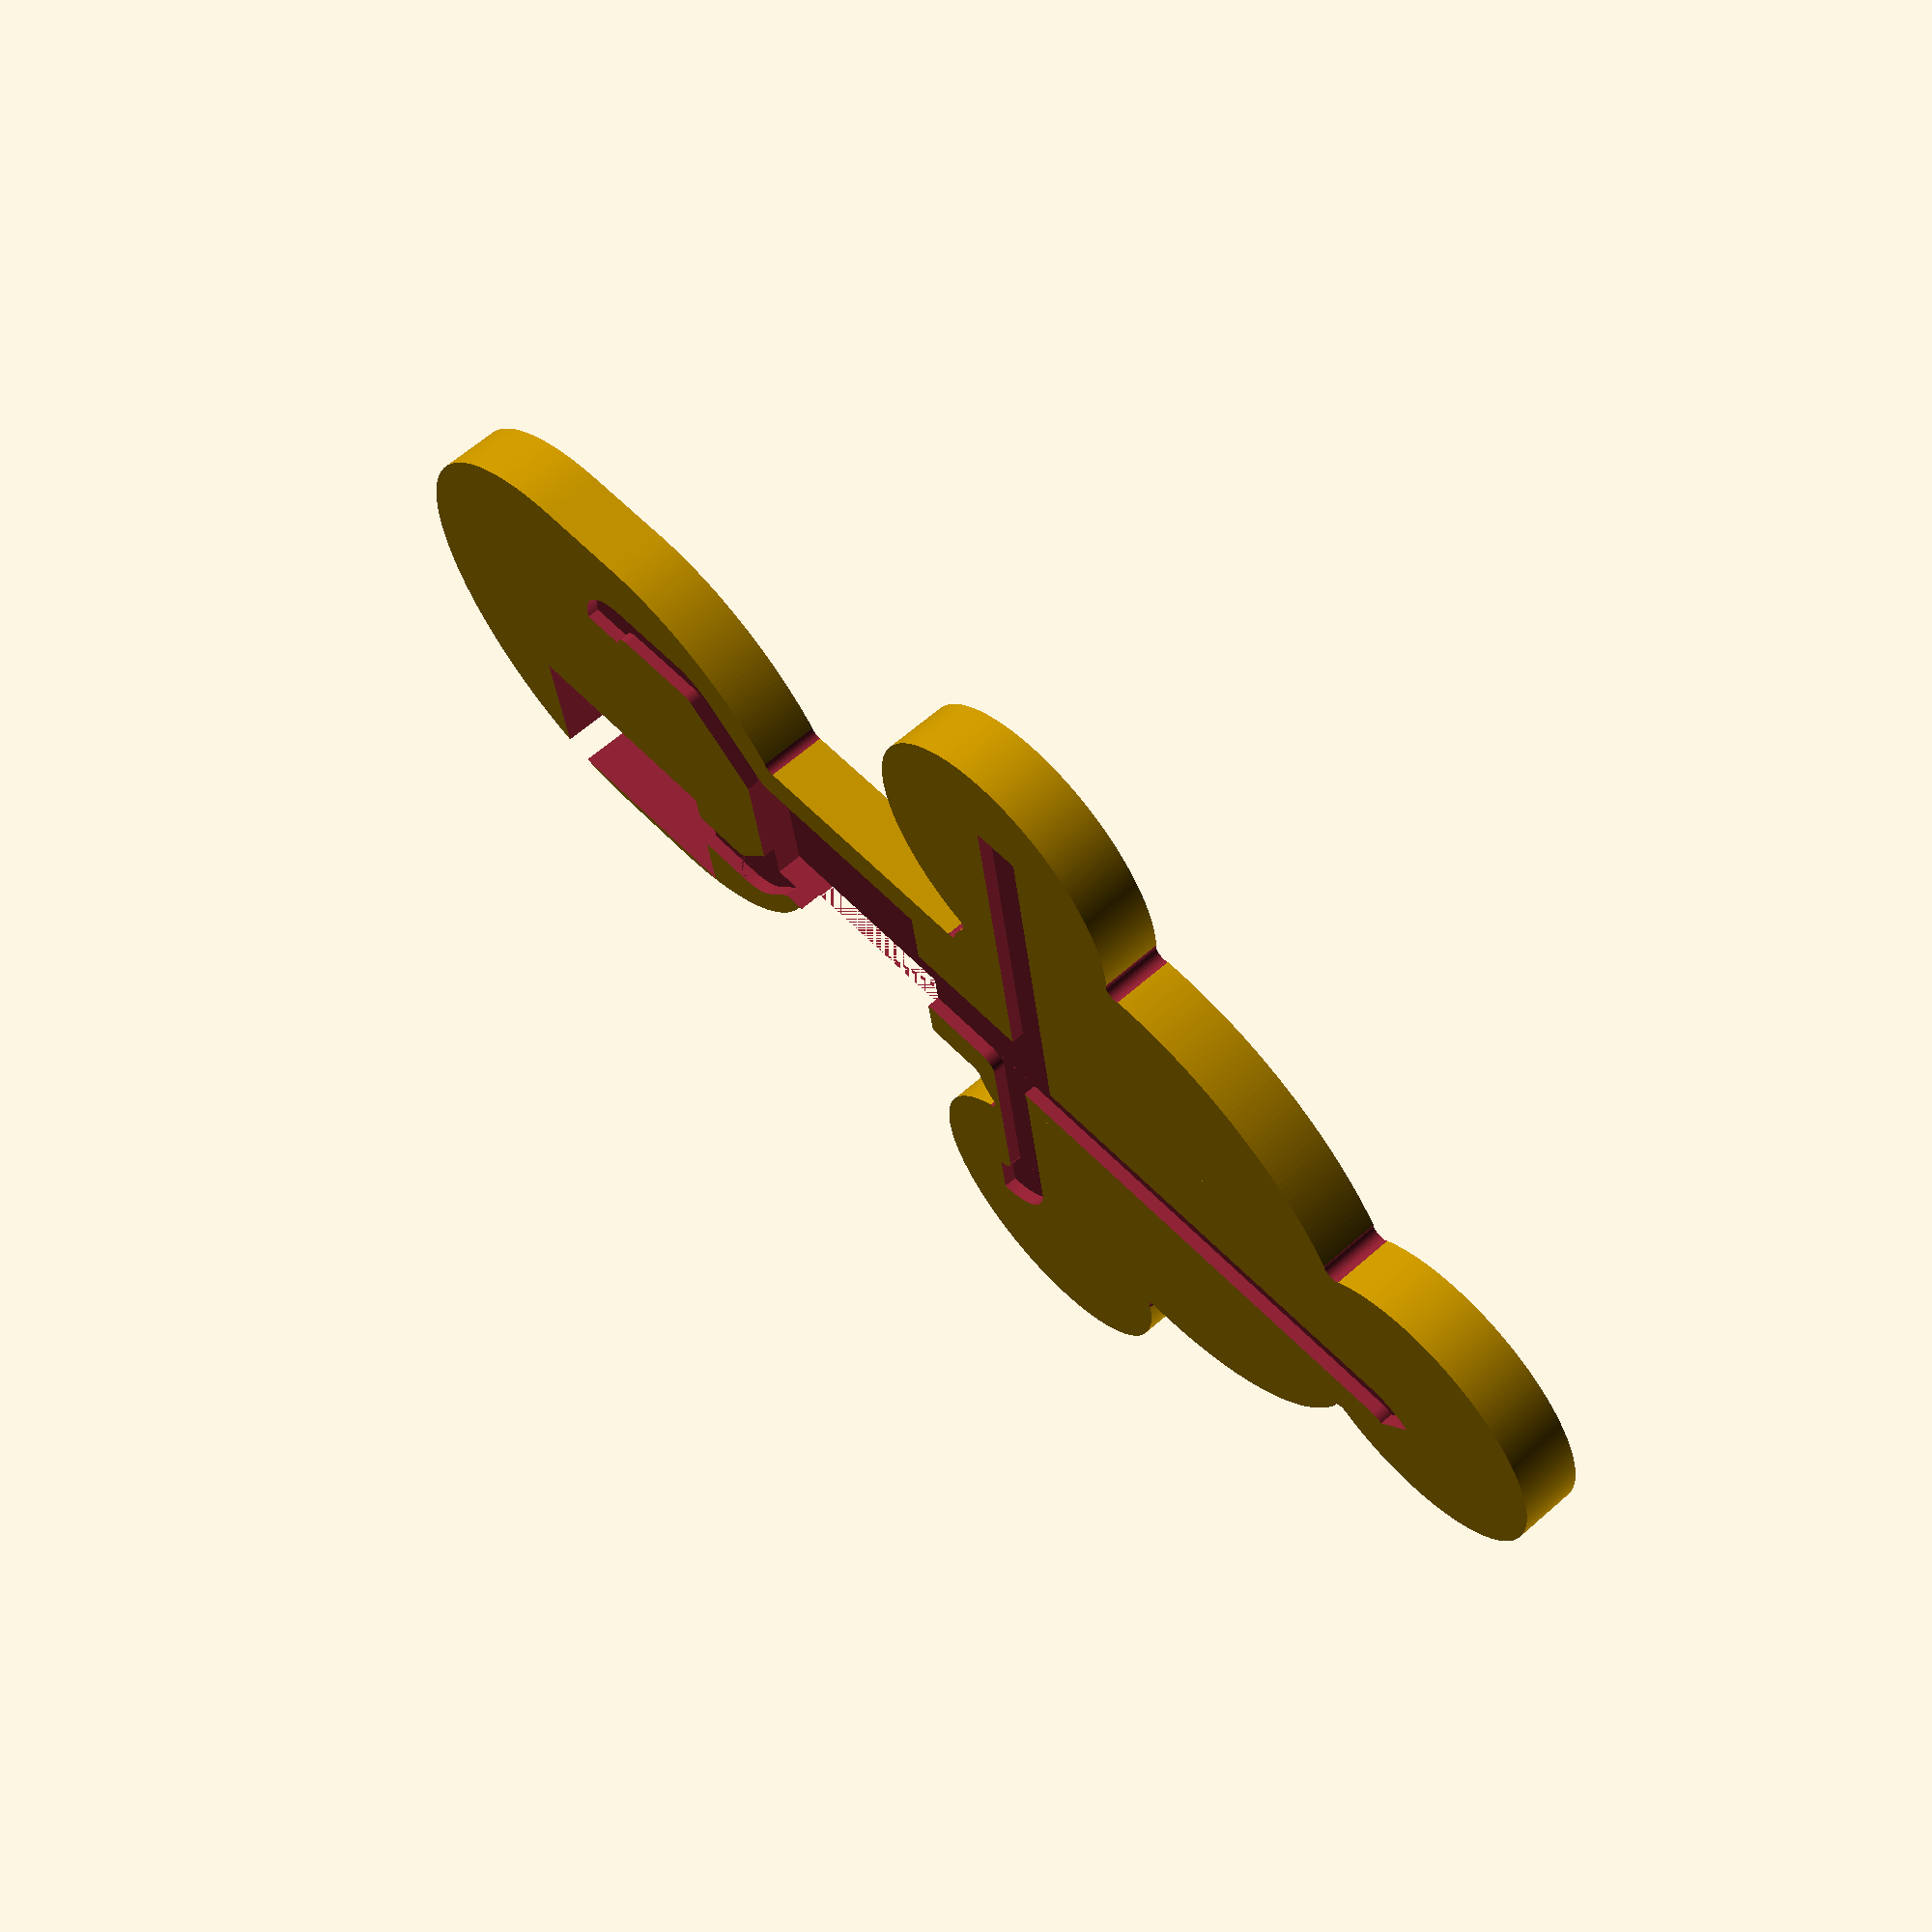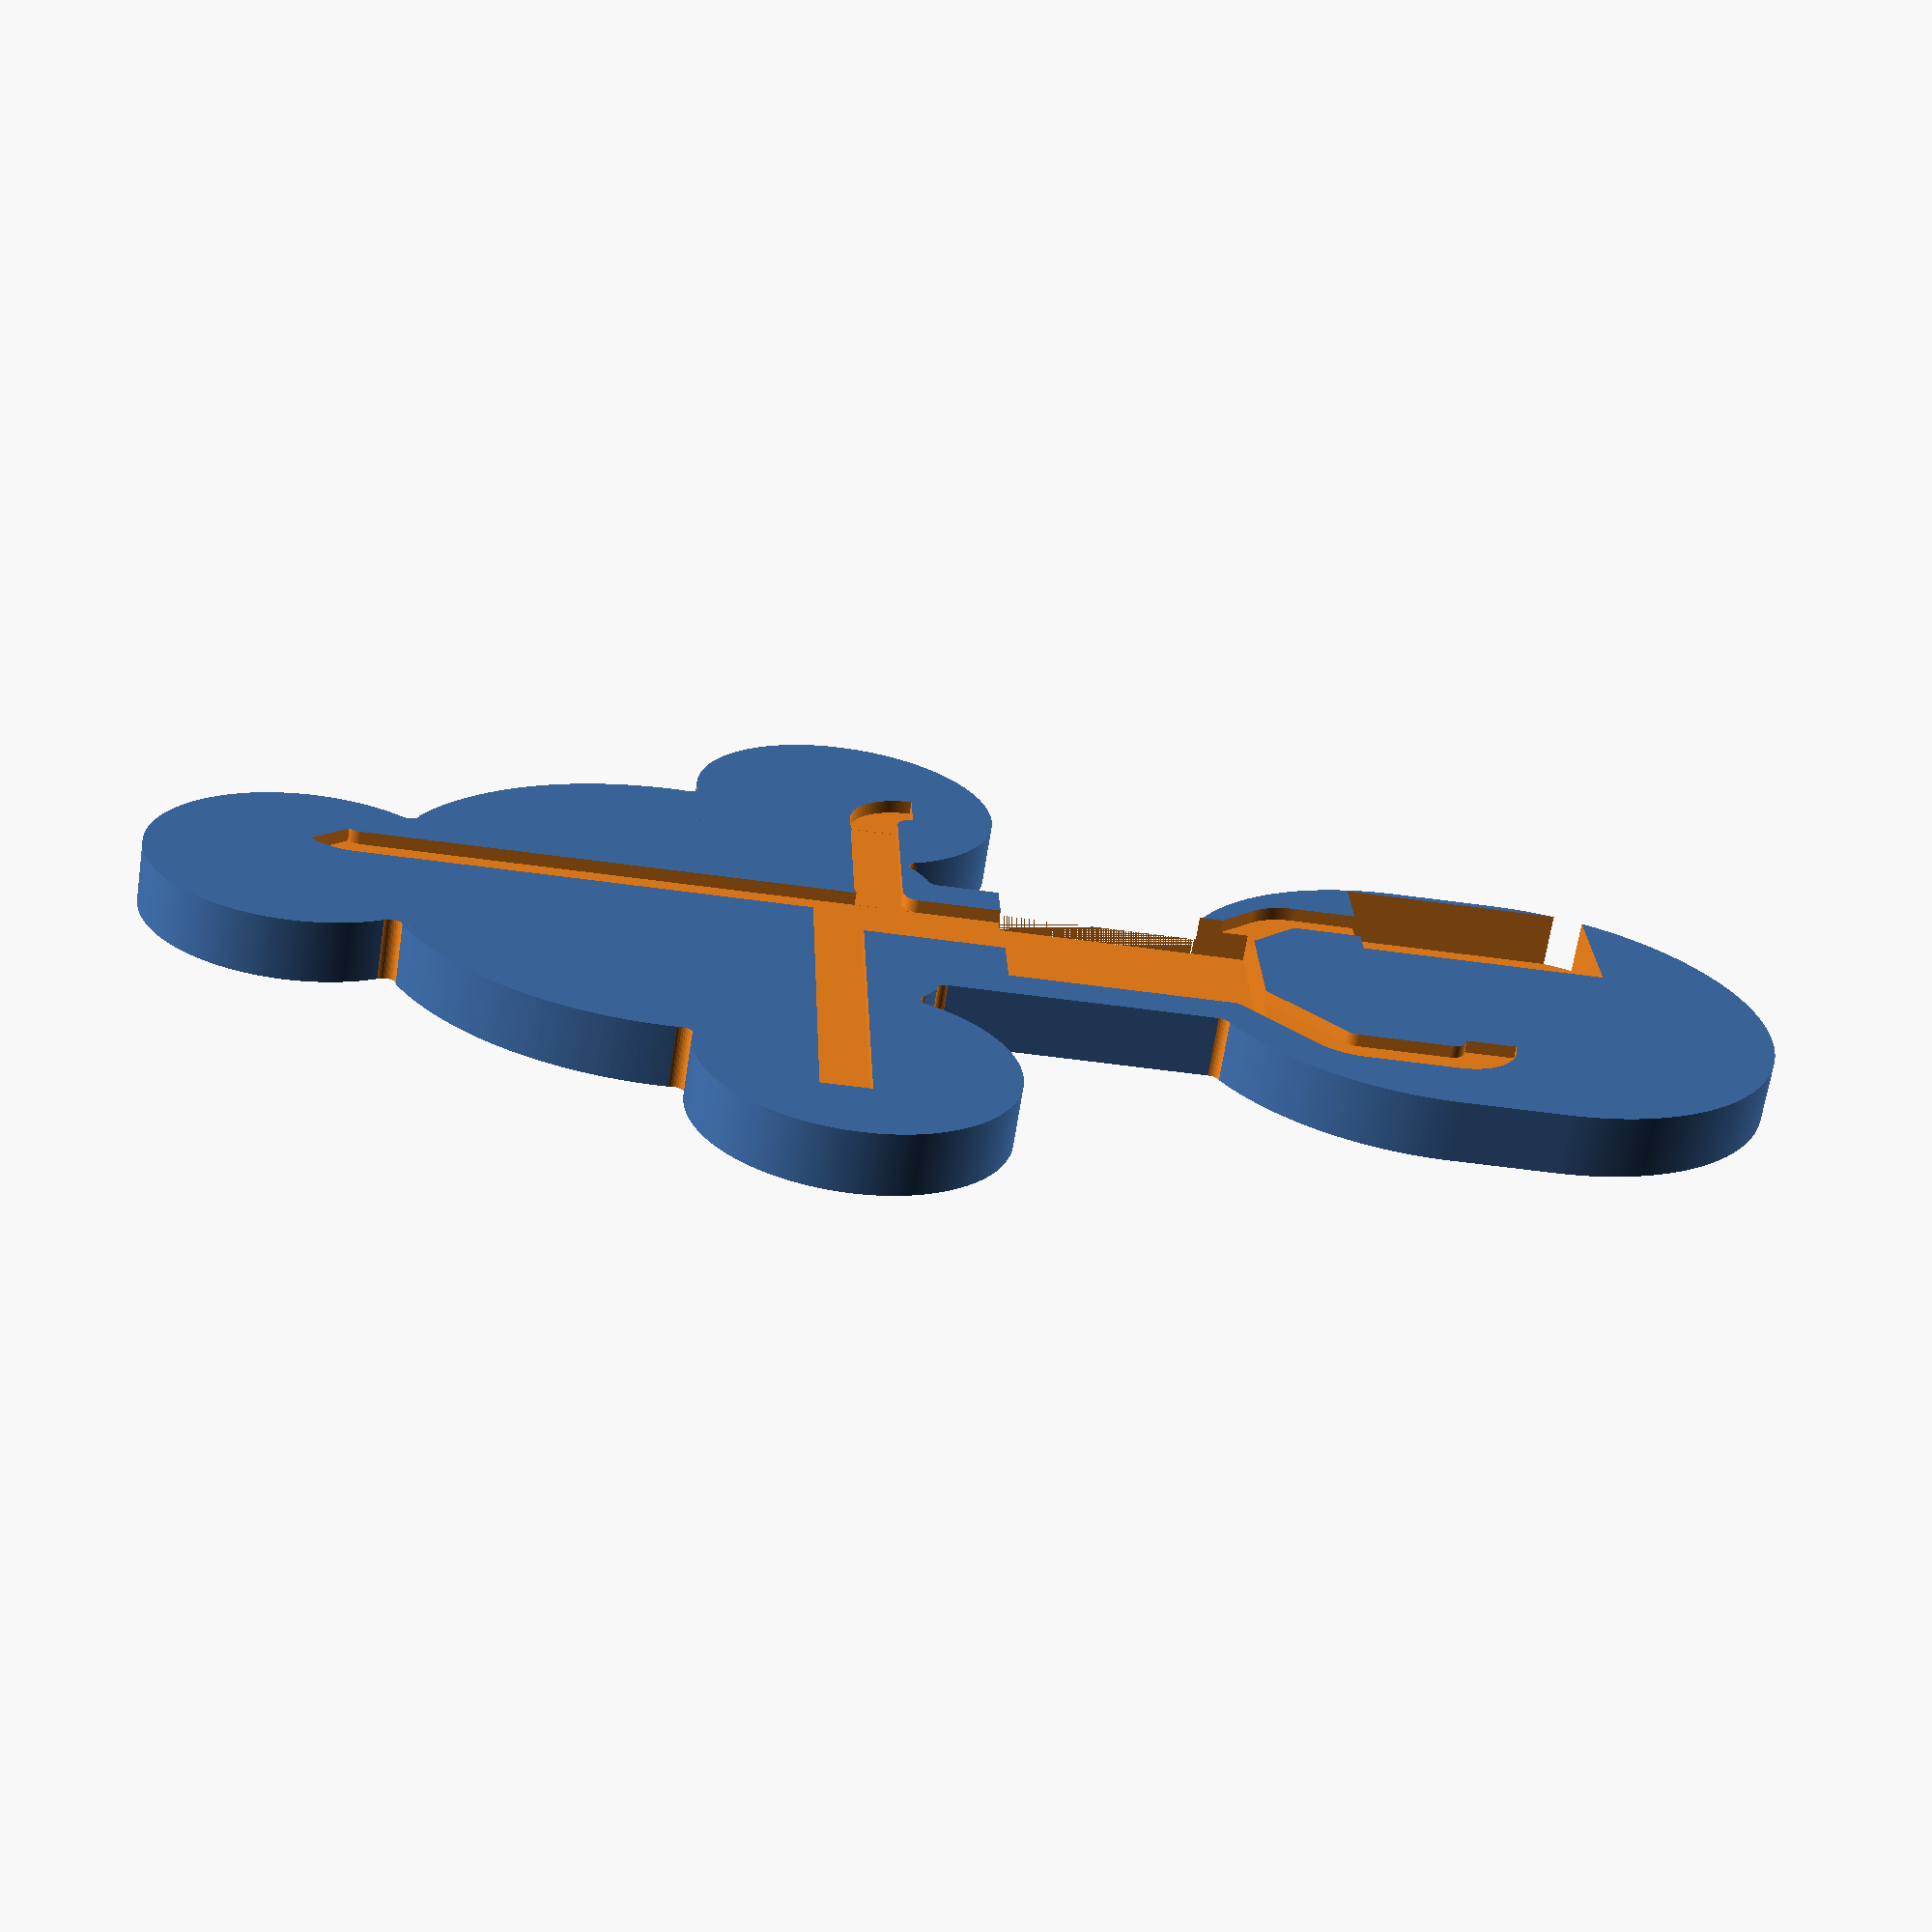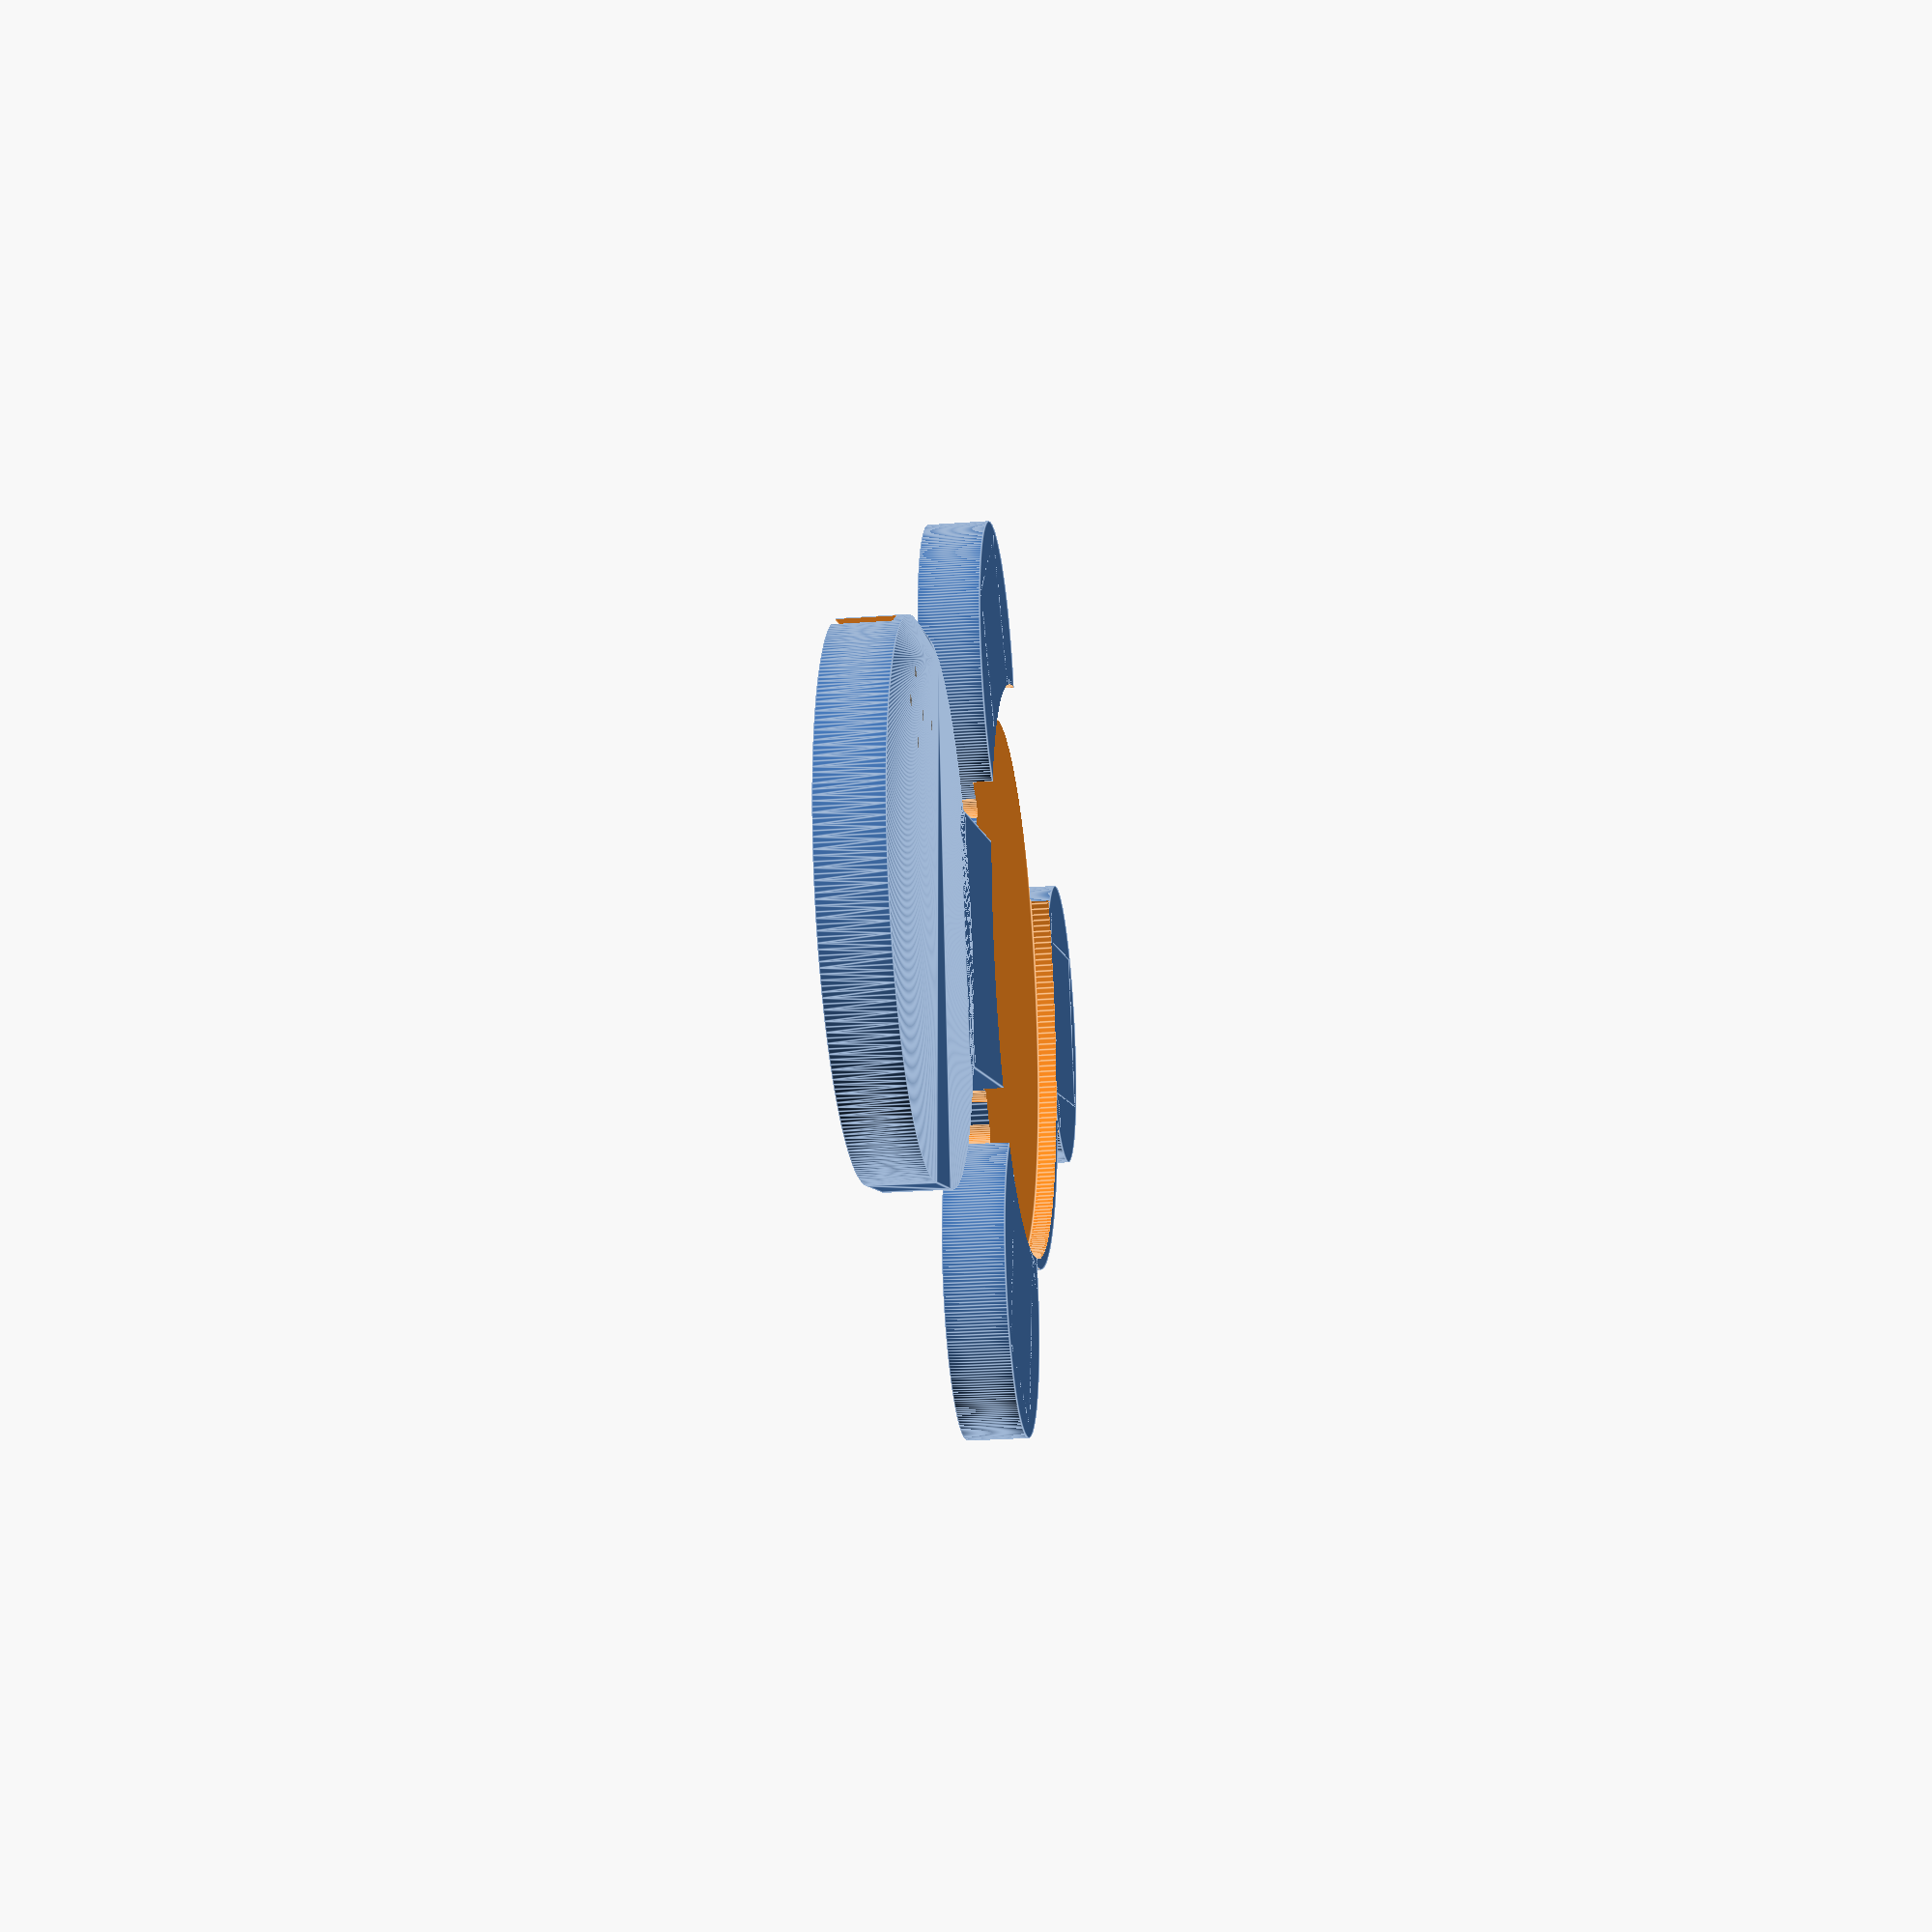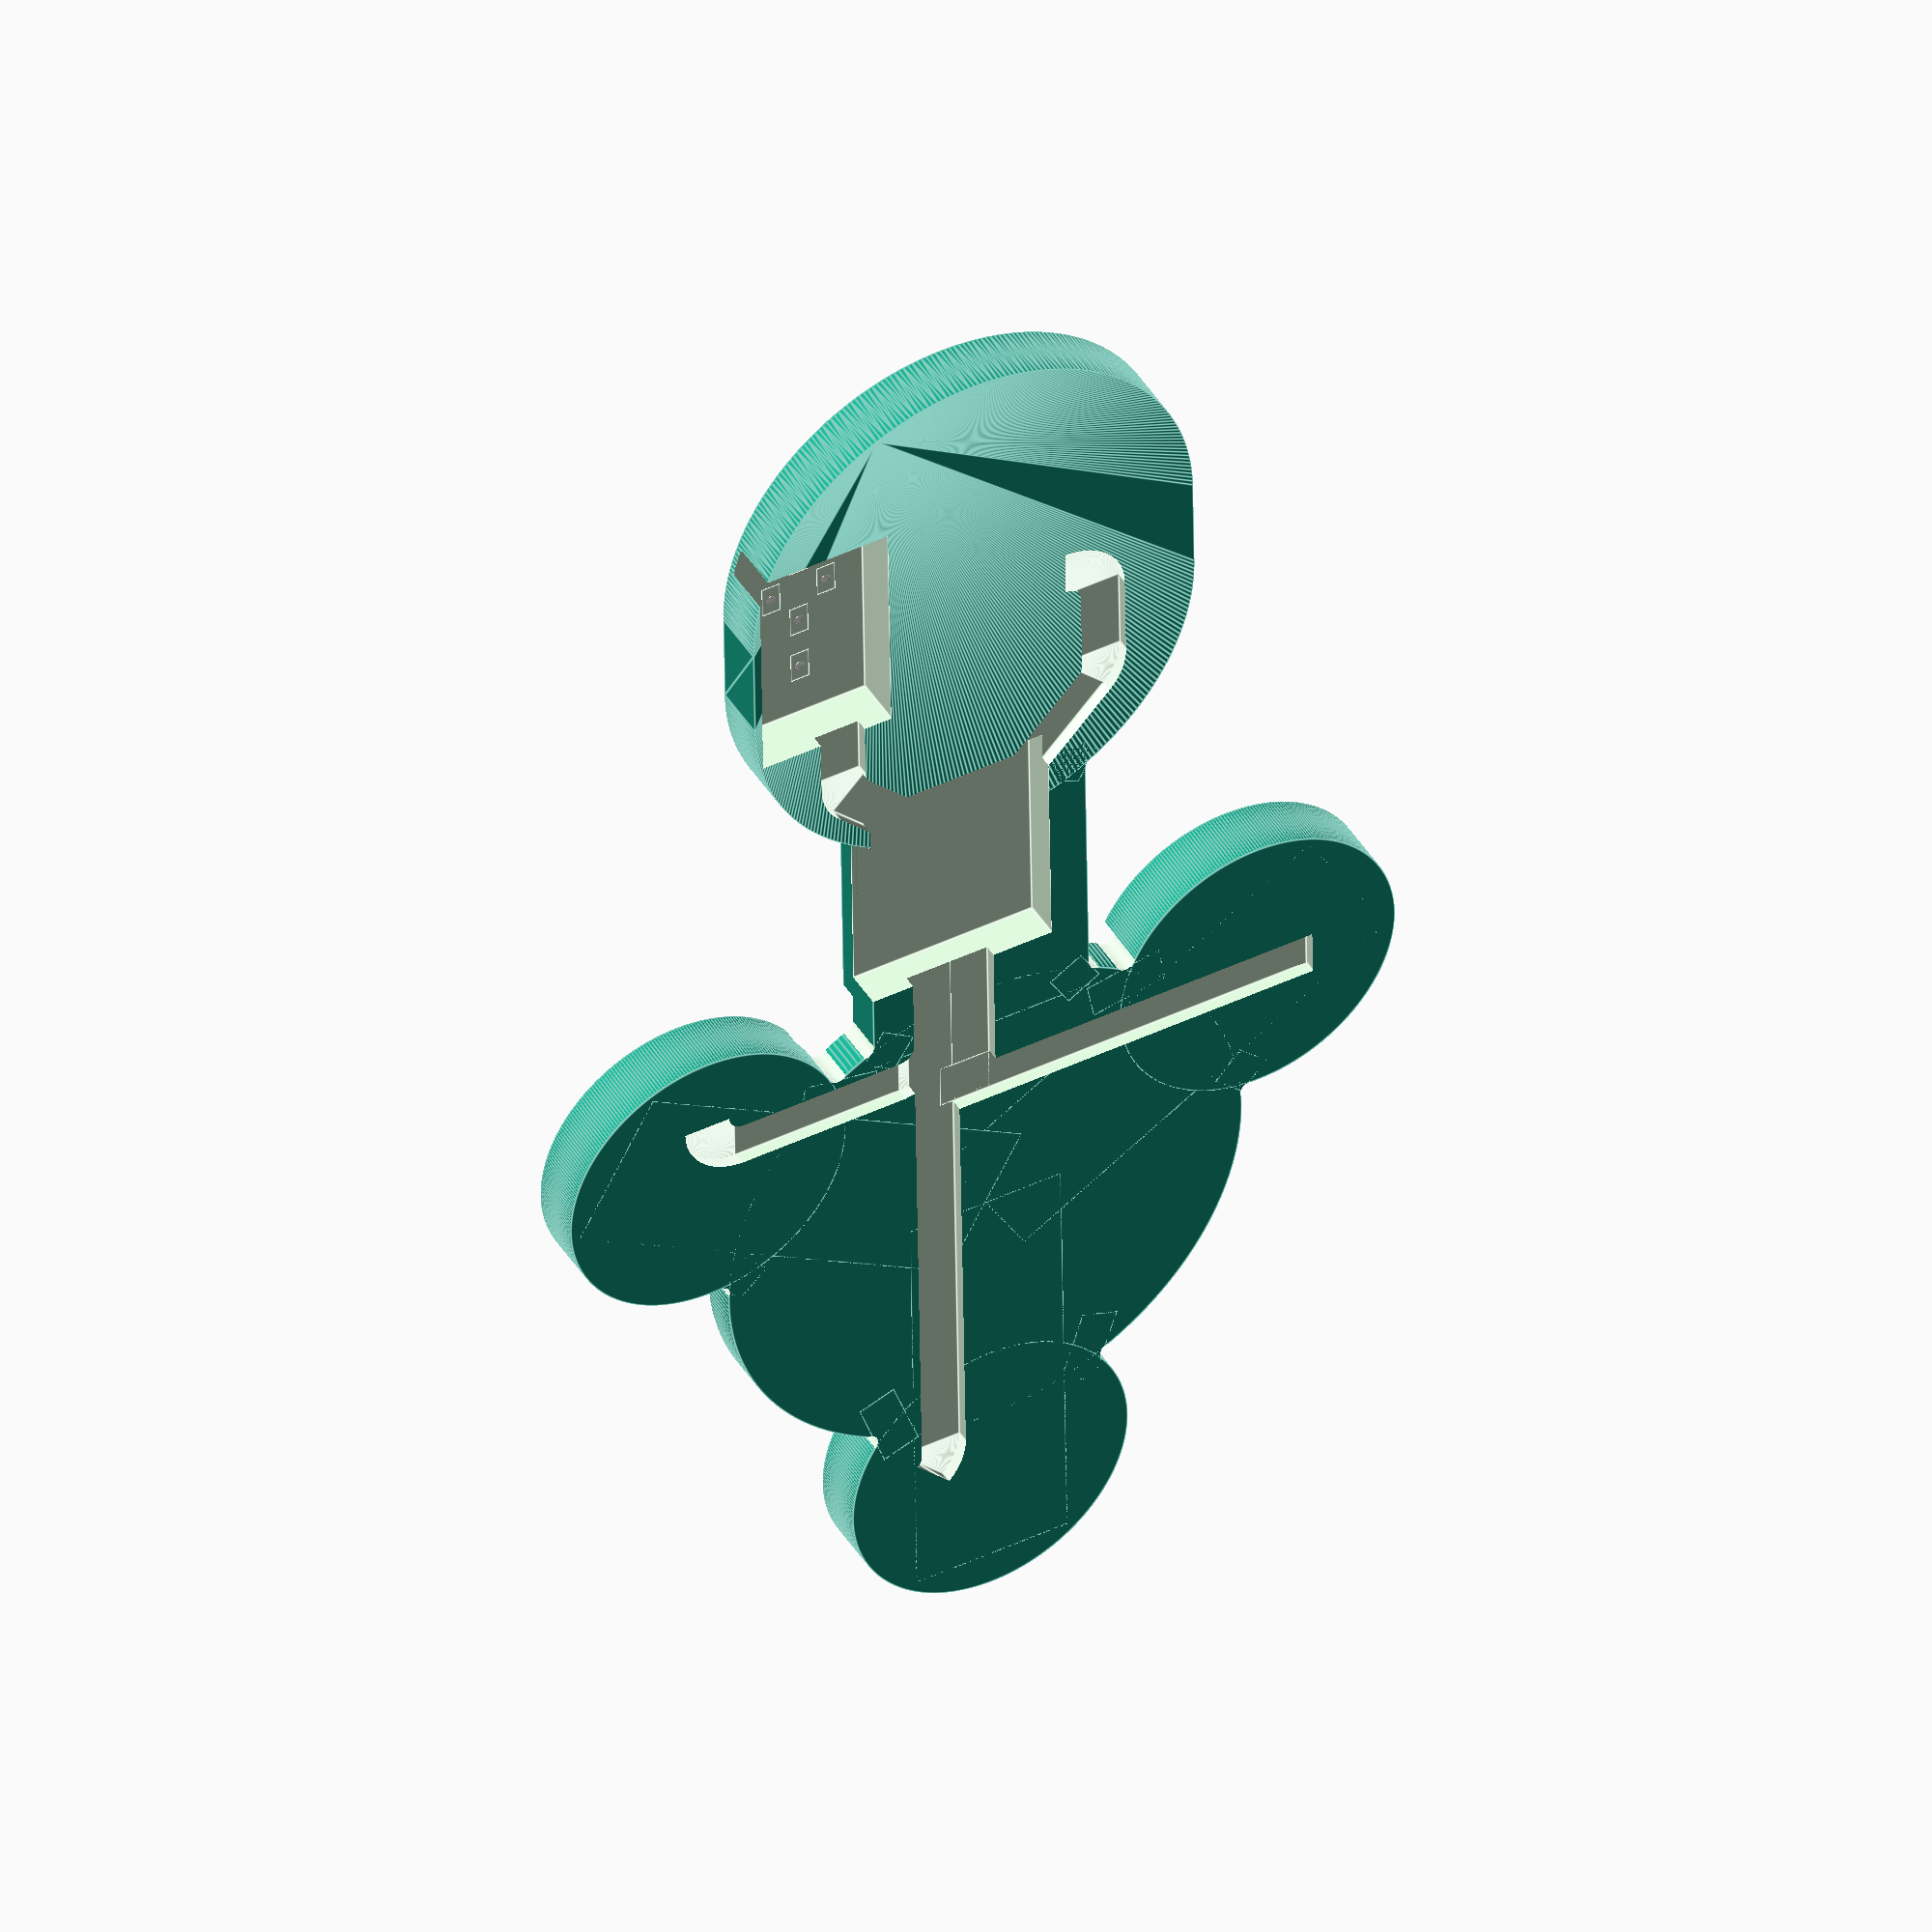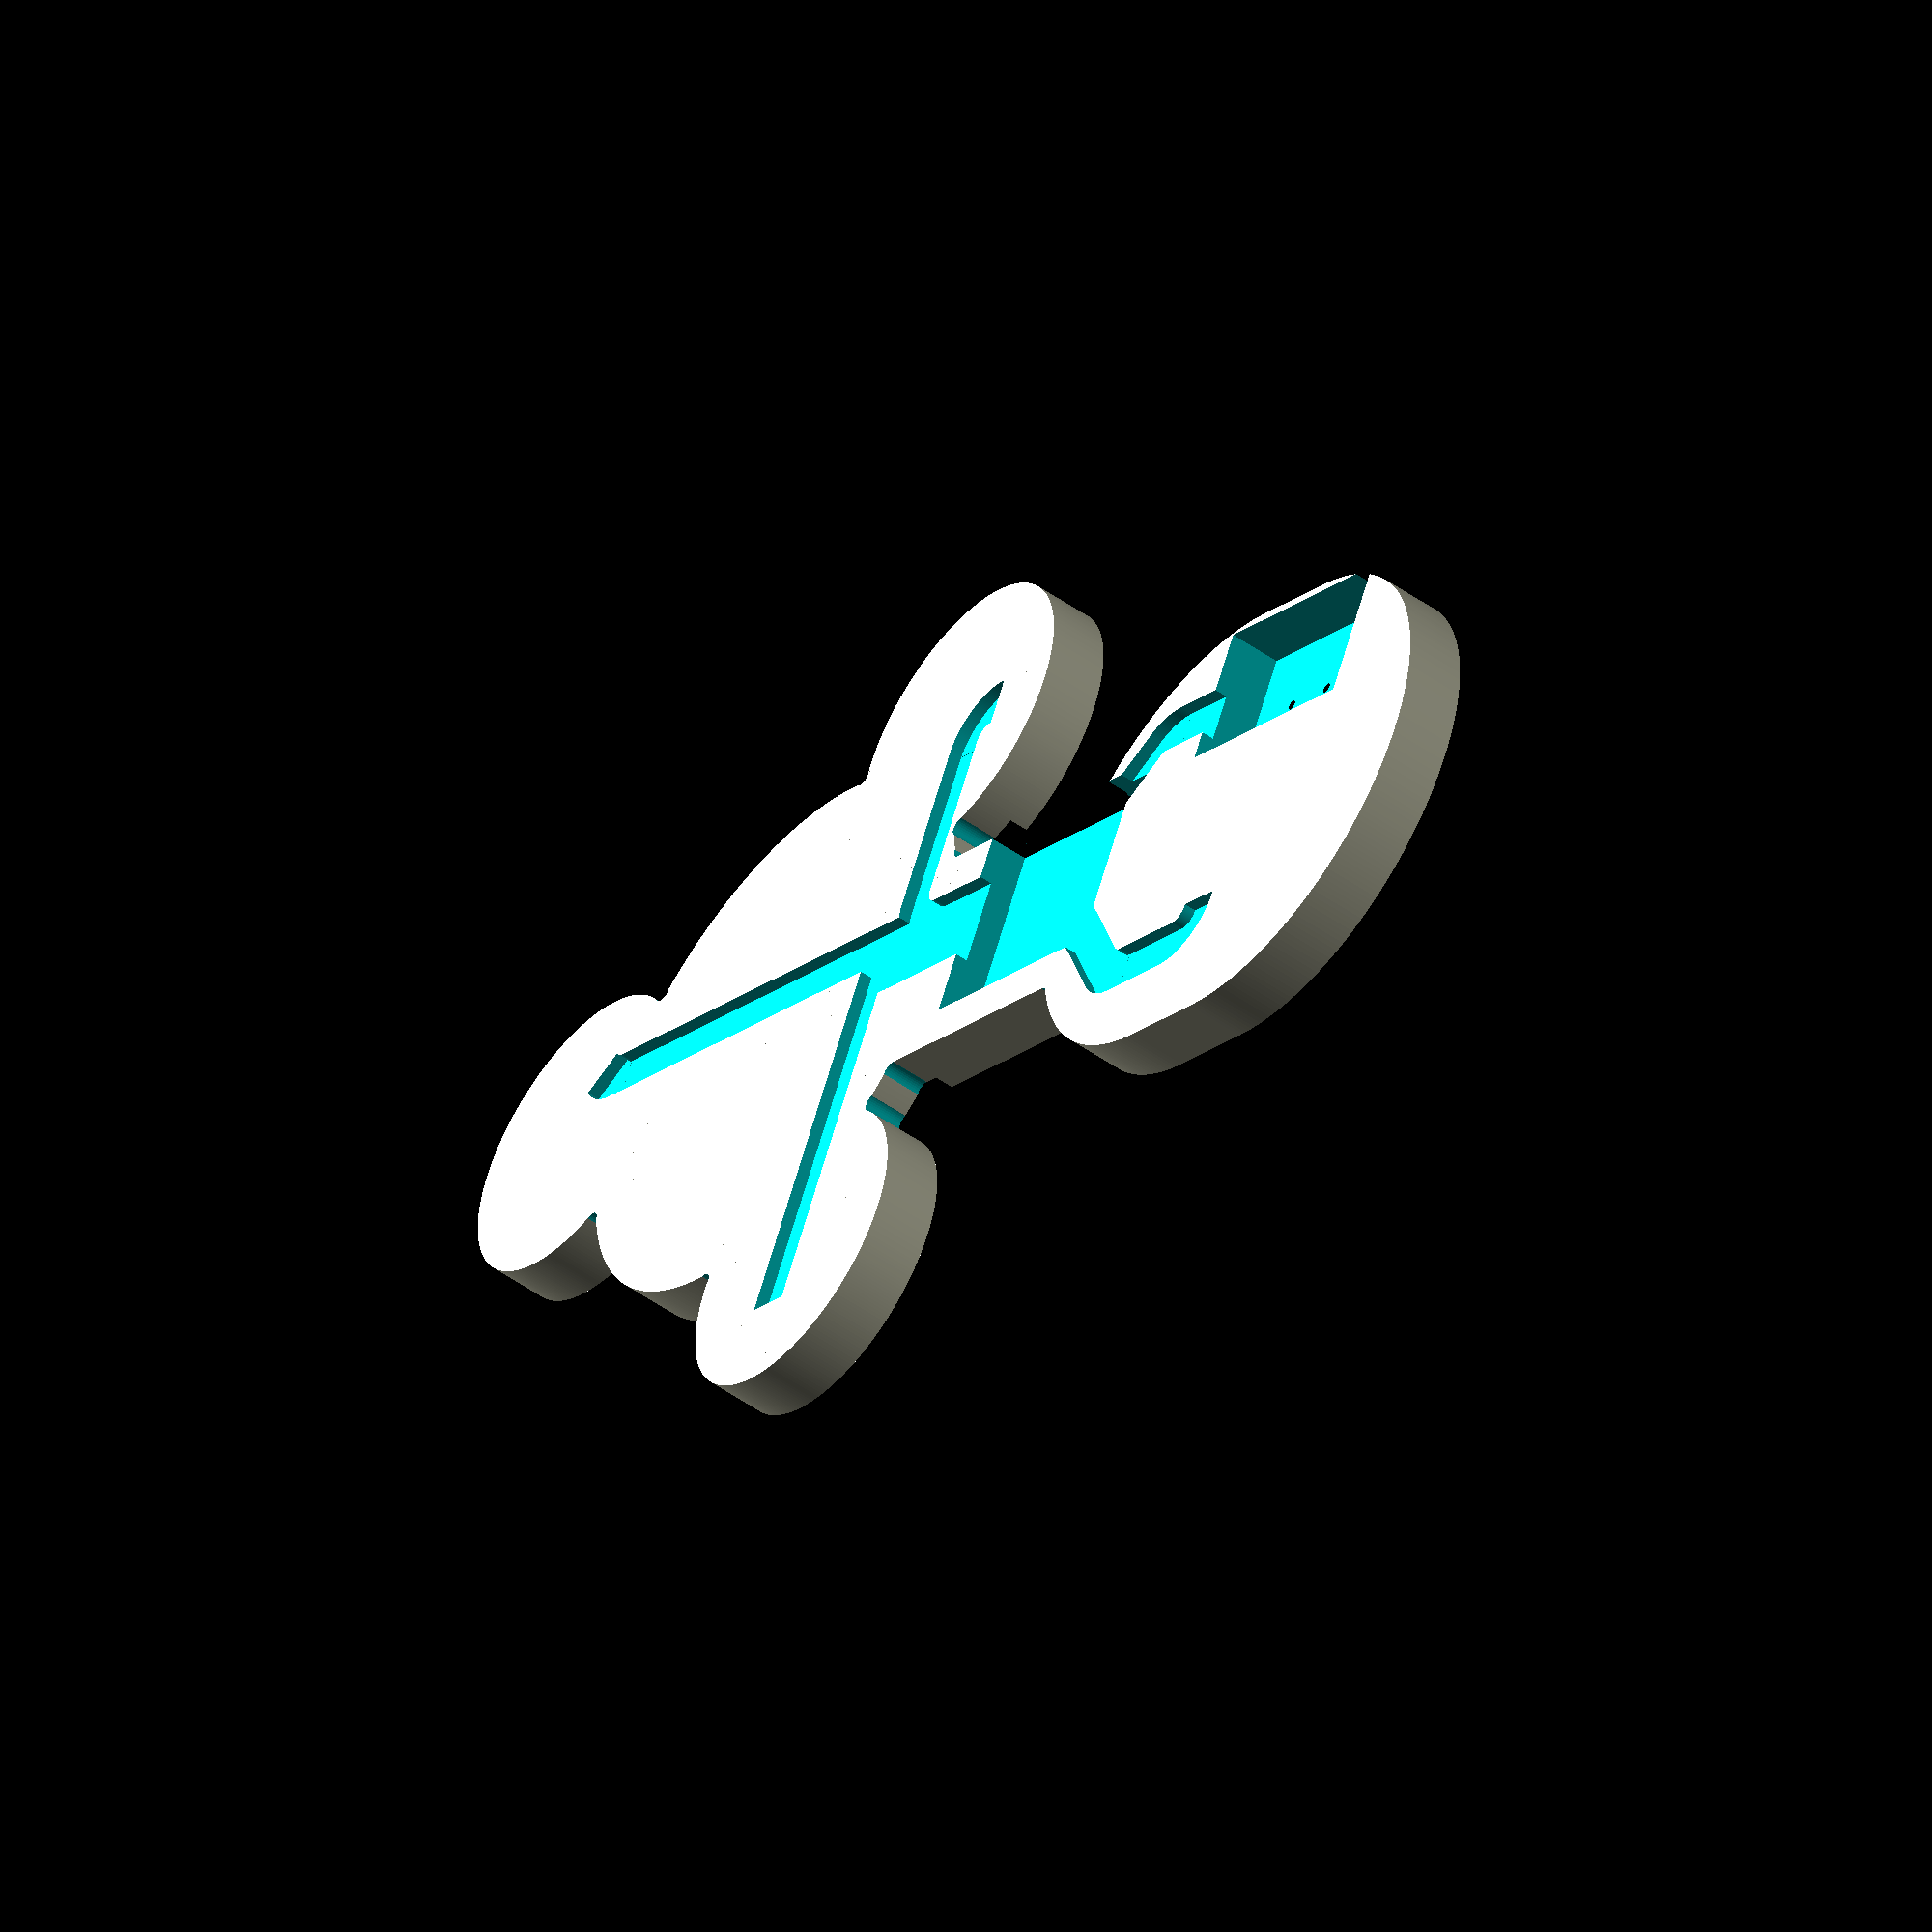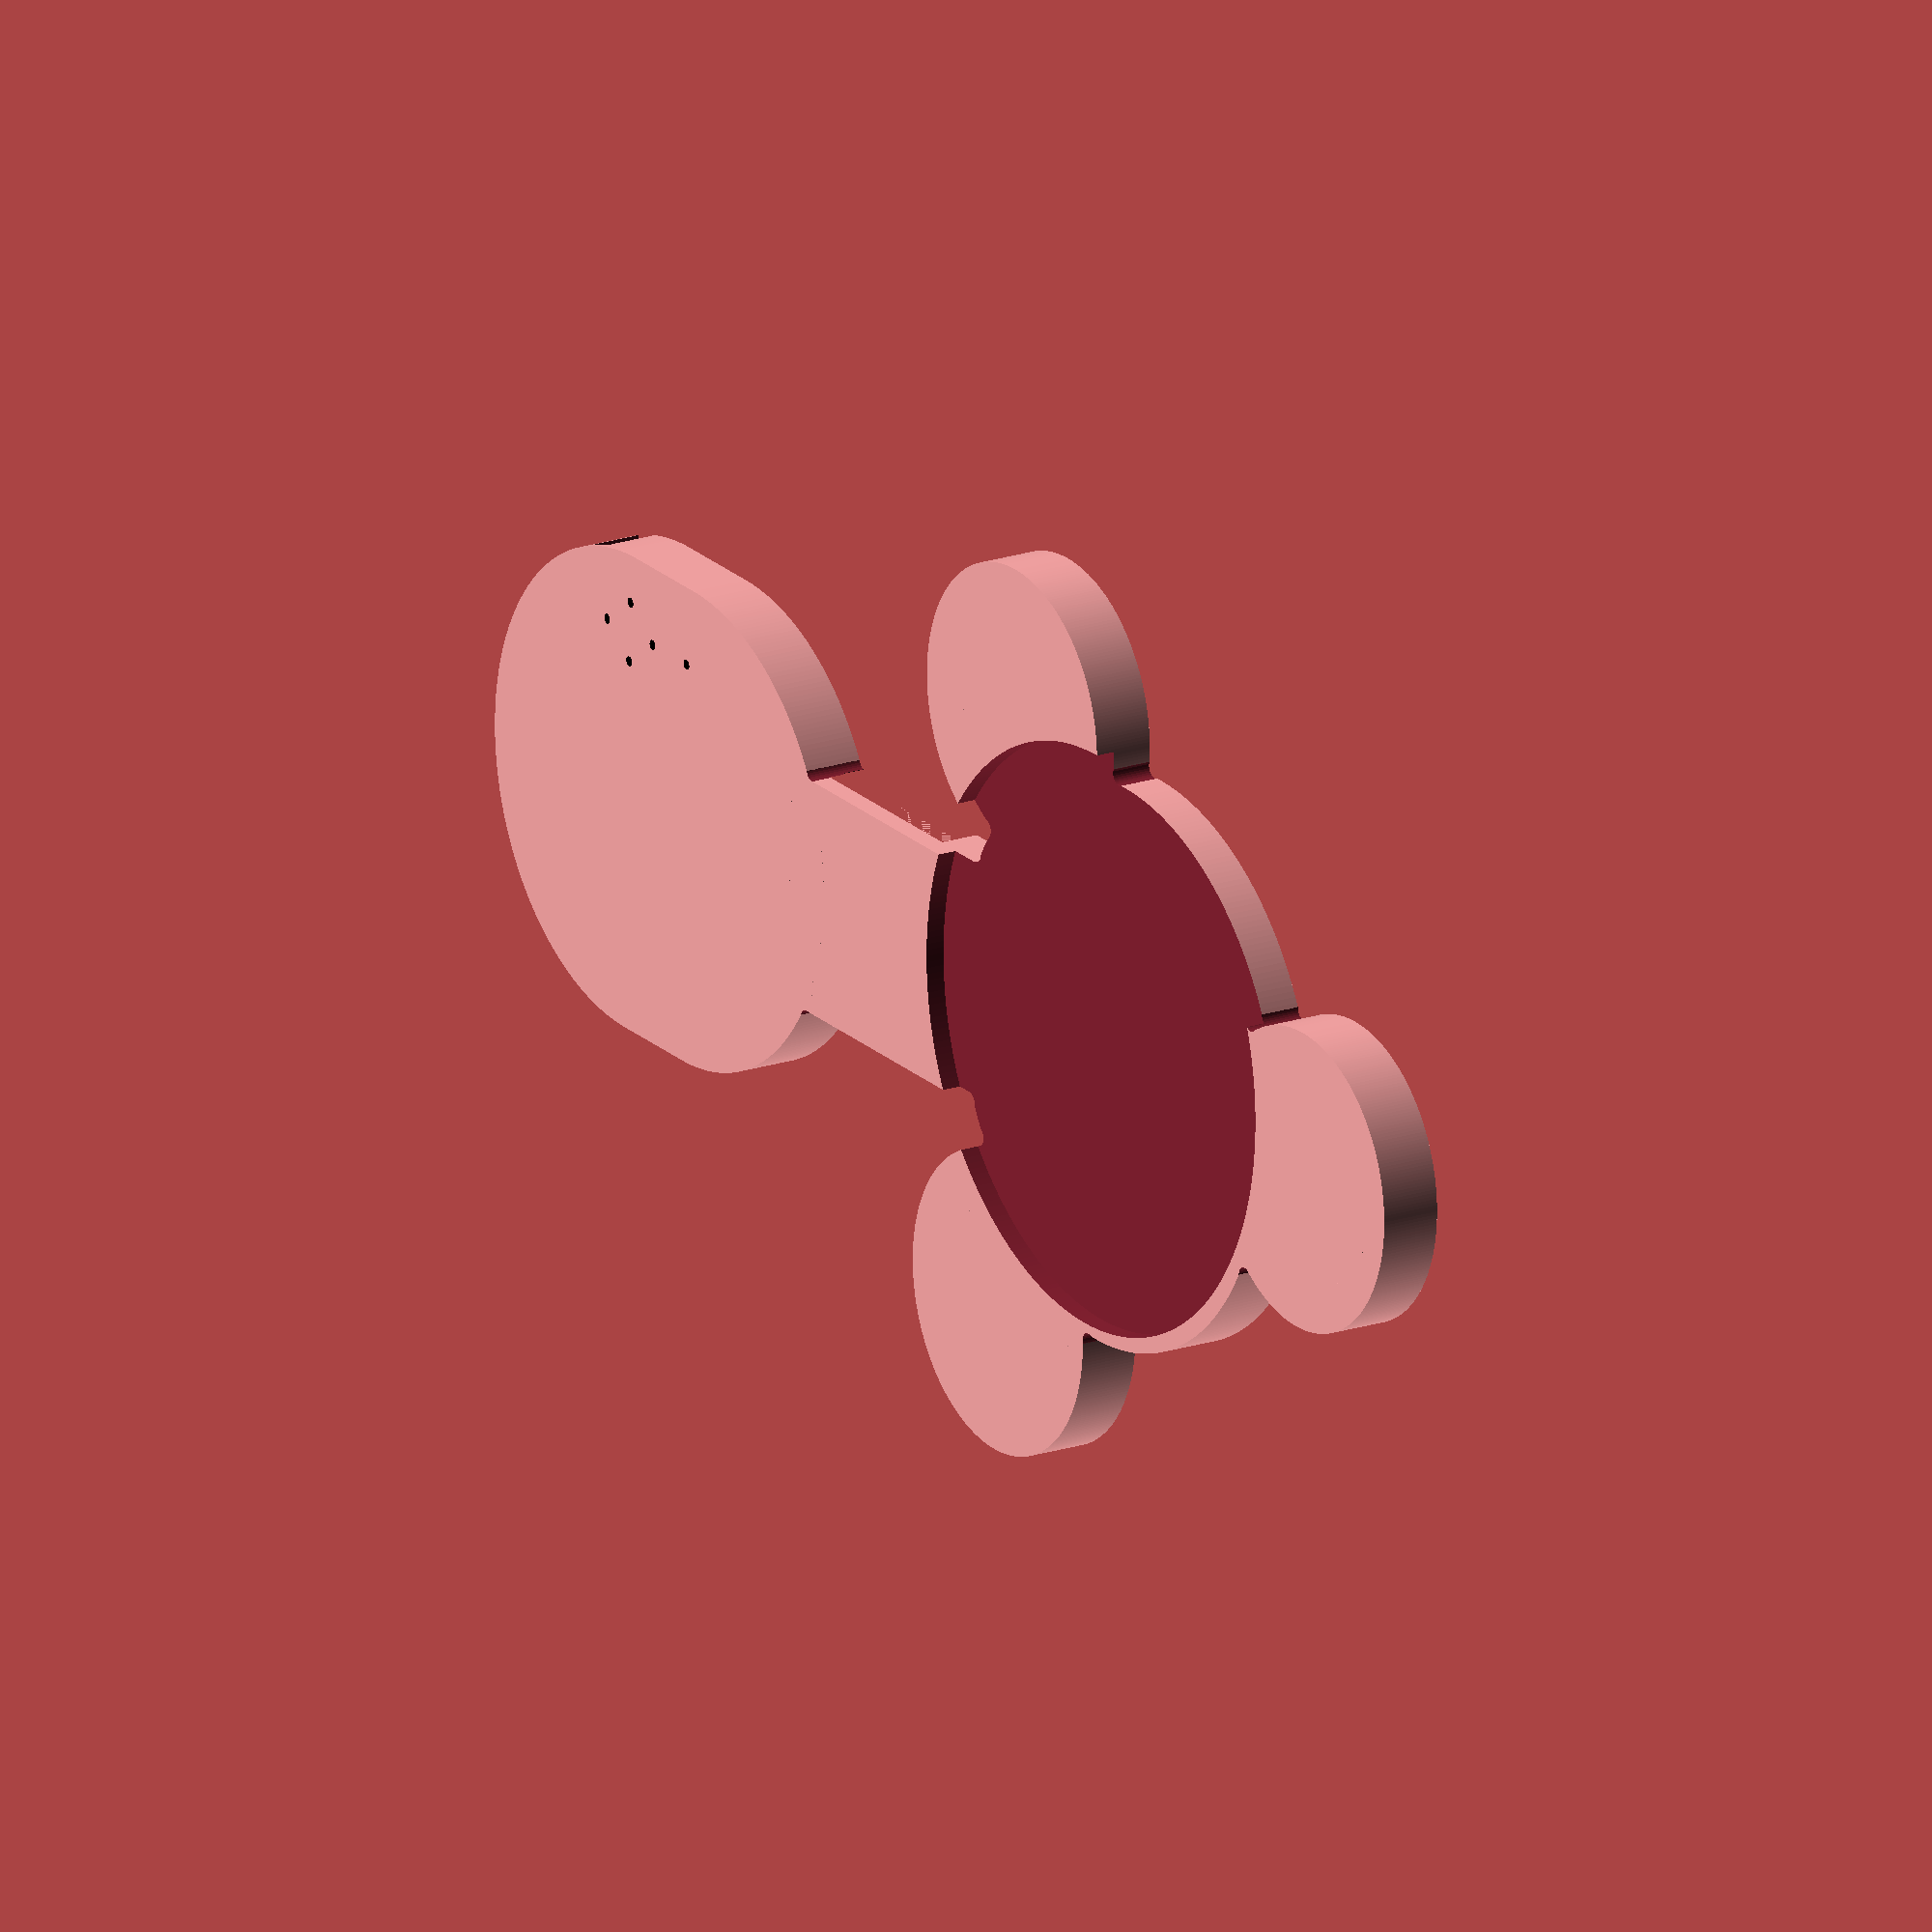
<openscad>


module channel1(){
    rotate ([0,0,270])
        rotate_extrude(angle=90, $fn = 300)
            translate([.5, .0485]) square([.6,.2247],true);
    
    translate([0,1.11,-.001])
        rotate_extrude(angle=45, $fn = 300)
            translate([.5, .0485]) square([.6,.2247],true);
    
    translate([.2,-.01,-.064])
        cube([.6, 1.125,.225],false);
    
    translate([.15, 1.243,-.064])
    rotate ([0,0,45])
        cube([.6, 1.45,.225],false);
}

module channel2(){  
    translate([-1.863, -8.75,-.064])
        cube([.6, 1.25,.225],false);
   
    translate([-1.0625, -7.5,-.001])
    rotate ([180,0,180])
        rotate_extrude(angle=45, $fn = 300)
            translate([.5, -.0485]) square([.6,.225],true);
    
      translate([-.245, -6.4,-.064])
      rotate ([0,0,135])
        cube([.6, 1.37,.225],false); 
}

module channel3(){

    translate([-.875, 4,-.001])
        rotate_extrude(angle=45, $fn = 300)
            translate([.5, 0.0485]) square([.6,.225],true);
    
        translate([-3, -2.75,-.001])
    rotate([0,0,90])
        rotate_extrude(angle=90, $fn = 300)
            translate([.5, 0.0485]) square([.6,.225],true);
    
        translate([-.875, -2.75,-.001])
        rotate_extrude(angle=90, $fn = 300)
            translate([.5, 0.0485]) square([.6,.225],true);
    
    translate([-.675, -3.975,-.064])
        cube([.6, 8,.225],false);
    
    translate([4.75, -2.04,-.064])
    rotate([0,0,90])
        cube([.6, 5,.225],false);
    
    translate([-.175, -3.975,-.064])
        cube([.6, 2.5,.225],false);
    
           
    translate([-.8, -2.55,-.064])
    rotate([0,0,90])
        cube([.6, 2.25,.225],false);   
}

module riser2_cutout(){ // riser for kettle
    union(){
        translate([-.625, 0, .375])
        cylinder(1, r=.25, center = true, $fn=30);
        translate([.625, 0, .375])
        cylinder(1, r=.25, center = true, $fn=30);
    }
}

module button_cutout(){ // push botton cutout
  
    translate([.25, -.5, -.07]) 
       cube([1.75, 3, .66], center = false);
      
    translate([.5, 1.75, .5125]) //control button
        button();
  
    translate([.5, 0, .5125])  // north button
        button();
    
    translate([.875, .5, .5125]) // west button
        button();
    
    translate([.125, .5, .5125]) // east button
        button();
    
    translate([.5, 1, .5125])
        button();          // south button    
}
    
module button(){ // push botton 

        translate([.625, 0, .166])
        color( "black", 1.0 )
            cylinder(.1875, r=.0625, center = true, $fn=30);
    
        translate([.625, 0, 0])
             cube([.25, .4375, .156], center = true);  
}

module StepMotor28BYJ_Cutout(){
    union(){
        translate  ([-.315,0, 0])
            cylinder(h = 1, r = .55, center = true, $fn = 32);
        translate([-.815, 0, 0])
            cube([.5, .75, 1], center = true);
        }       
}

module motor_bases() {
    
difference (){
union(){
    translate([0, 2.89, .375])
        cylinder(.75, r=3.5, $fn=300, center=true); // cup platform
        
    translate([0, -2, .375])
        cube([2.9375, 4, .75], center = true); // center arm
    
    translate([-1.965, .2025, .375])
    rotate([0, 0, 100])
        cube([.5, 1, .75], center = true); // west arm filler
   
    translate([-3.5, 2.37, .375])
    rotate([0, 0, 317])
        cube([.5, 1, .75], center = true); // west arm filler 
   
    translate([1.362, 5.9, .375])
    rotate([0, 0, 19])
        cube([.5, 1, .75], center = true); // center/ north arm filler
        
    translate([-1.362, 5.9, .375])
    rotate([0, 0, 341])
        cube([.5, 1, .75], center = true); // center/ north arm filler 
    
    translate([1.965, .2025, .375])
    rotate([0, 0, 80])
        cube([.5, 1, .75], center = true); // east arm filler 
    
    translate([3.5, 2.37, .375])
    rotate([0, 0, 43])
        cube([.5, .5, .75], center = true); // east arm filler 
           
    translate([-1.27, -.2, .375])
    rotate([0, 0, 33])
        cube([.5, .5, .75], center = true); // center arm filler north west
    
    translate([1.27, -.2, .375])
    rotate([0, 0, -30])
        cube([.5, .5, .75], center = true); // center arm filler north east
       
    translate([-1.27, -3.72, .375])
    rotate([0, 0, 332])
        cube([.5, .5, .75], center = true); // center arm filler south west 
    
    translate([1.27, -3.72, .375])
    rotate([0, 0, 28])
        cube([.5, .5, .75], center = true); // center arm filler south east 
    
    translate([0, 5.774, .375])
    rotate([0, 0, 0])
        cube([2.0625, 5.774, .75], center=true); // north arm
        
    translate([2.5, 1.45, .375])
    rotate([0, 0, 60])
        cube([2.0625, 5.774, .75], center=true); // east arm  
      
    translate([-2.5, 1.45, .375])
    rotate([0, 0, 120])
        cube([2.0625, 5.774, .75], center=true); // west arm
    
    translate([0, 7.245, 0])
        cylinder(.75, r=1.875, $fn=300, center=false); // north outcrop
    
    translate([-3.75, .75, 0])
        cylinder(.75, r=1.875, $fn=300, center=false); // west outcrop
    
    translate([3.75, .75, 0])
        cylinder(.75, r=1.875, $fn=300, center=false); // east outcrop

    translate([0, -8.5, 0]) // base for kettle
        hull(){                   
            translate([0, 1, .375])
            cylinder(.75, r=3, $fn=300, center=true); 
            translate([0, 2.25, .375])
            cylinder(.75, r=3, $fn=300, center=true); 
    }
}

    translate([-1.593, -.347, .375])
        cylinder(.875, r=.125, $fn=30, center=true); // Round corner cent. platform north west

    translate([1.593, -.347, .375])
        cylinder(.875, r=.125, $fn=30, center=true); // Round corner cent. platform north east

    translate([-1.593, -3.567, .375])
        cylinder(.875, r=.125, $fn=30, center=true); // Round corner cent. platform south west

    translate([1.593, -3.567, .375])
        cylinder(.875, r=.125, $fn=30, center=true); // Round corner cent. platform south east

    translate([-1.965, -.14, .375])
        cylinder(.875, r=.125, $fn=30, center=true); // Round corner west outcrop

    translate([-3.609, 2.739, .375])
        cylinder(.875, r=.125, $fn=30, center=true); // Round corner west outcrop

    translate([1.966, -.1375, .375])
        cylinder(.875, r=.125, $fn=30, center=true); // Round corner east outcrop

    translate([3.609, 2.739, .375])
        cylinder(.875, r=.125, $fn=30, center=true); // Round corner east outcrop

    translate([1.639, 6.106, .375])
        cylinder(.875, r=.125, $fn=30, center=true); // Round corner north outcrop
        
    translate([-1.639, 6.106, .375])
        cylinder(.875, r=.125, $fn=30, center=true); // Round corner north outcrop     
}
}

///////////////// CODE BEGINS//////////////////

difference() {
    
    
  // translate([-5.625, -13.39, .01])
    //    cube([11.75, 20.12,.73],false);
    
    translate([.25,-2.64, 0])
        motor_bases();
   
    translate([1.5,-9, -.01])
        channel1(); 
   
    translate([0, 0, 0])
        channel2(); 
    
    translate([0, 0, 0])
        channel3();

    translate([-2.9, -10.75, .065])
        button_cutout(); //This has been verified.
   
    translate([-1.5, -4.987, .145]) 
        cube([ .75, 2.5, .3], center=true); // outlet cutout
    
    translate([0, -5.3, .24]) 
        cube([ 2.4375, 3.126, .5], center=true); // board cutout

    translate([0, 0, .5101])
        cylinder(.25, r=3.625, $fn=300); //removes material from platform for effector
        
 /*   
////Through Holes//////
   
    translate([-1, 5.193, .375]) //north stepper cutout
    rotate ([0, 180, 300])    
        StepMotor28BYJ_Cutout();

    translate ([-4.0003, -3.4675, .375]) //west stepper cutout
    rotate ([0, 180, 60])
        StepMotor28BYJ_Cutout();

    translate ([5.0003, -1.7355, .375]) //east stepper cutout    
    rotate ([0, 180, 180])
        StepMotor28BYJ_Cutout();
         
    translate([.46, -9.5, .375]) //kettle stepper cutout
    rotate ([0, 0, 180])
        StepMotor28BYJ_Cutout();
        
    translate([-0, -7.45, 0])  
        riser2_cutout();
 */  
///// Marking of eyelet locations -- tool change small bit 
      
    //translate([0, 5.77, .5])
        //%cylinder(1.55, r=.015, $fn=30, center=false); // cable pivot point north
    
    //translate([-5, -2.89, .5])
        //%cylinder(.55, r=0.015, $fn=30, center=false); // west outcrop
     
    //translate([5, -2.89, .50])
        //%cylinder(.55, r=.015, $fn=30, center=false); // east outcrop
  
    //translate([0, 0, .25])
        //%cylinder(.55, r=.015, $fn=30, center=false); // center (coordinate 0,0)
 /*       
    translate([0, 5.895, .5625])
        cylinder(.55, r=.015, $fn=30, center=false); // cable pivot point north w/offset
            
    translate([-5.108, -2.9525, .5])
        cylinder(.55, r=0.015, $fn=30, center=false); // west outcrop w/offset
        
    translate([5.108, -2.9525, .5])
        cylinder(.55, r=.015, $fn=30, center=false); // east outcrop w/offset
        
    translate([0, -11.45, .5])
        cylinder(.55, r=.015, $fn=30, center=false); // kettle rear eyelette
        
    translate([0, -5.1375, .5])
        cylinder(.55, r=.015, $fn=30, center=false); // kettle front eyelette
   */     
        
 /* //false dimensions for marking       
    translate([0, 5.895, -0.125])
        cylinder(1, r=0.031, $fn=30, center=false); // cable pivot point north w/offset
            
    translate([-5.108, -2.9525, -0.125])
        cylinder(1, r=0.031, $fn=30, center=false); // west outcrop w/offset
        
    translate([5.108, -2.9525, -0.125])
        cylinder(1, r=.031, $fn=30, center=false); // east outcrop w/offset
        
    translate([0, -11.45, -0.125])
        cylinder(1, r=.031, $fn=30, center=false); // kettle rear eyelette
        
    translate([0, -5.1375, -0.125])
        cylinder(1, r=.031, $fn=30, center=false); // kettle front eyelette
        */
}




</openscad>
<views>
elev=296.6 azim=278.5 roll=228.4 proj=p view=wireframe
elev=246.1 azim=272.5 roll=8.7 proj=p view=solid
elev=24.5 azim=71.5 roll=277.1 proj=p view=edges
elev=317.0 azim=180.9 roll=151.0 proj=o view=edges
elev=230.4 azim=244.4 roll=307.8 proj=o view=solid
elev=161.0 azim=272.4 roll=122.8 proj=o view=solid
</views>
